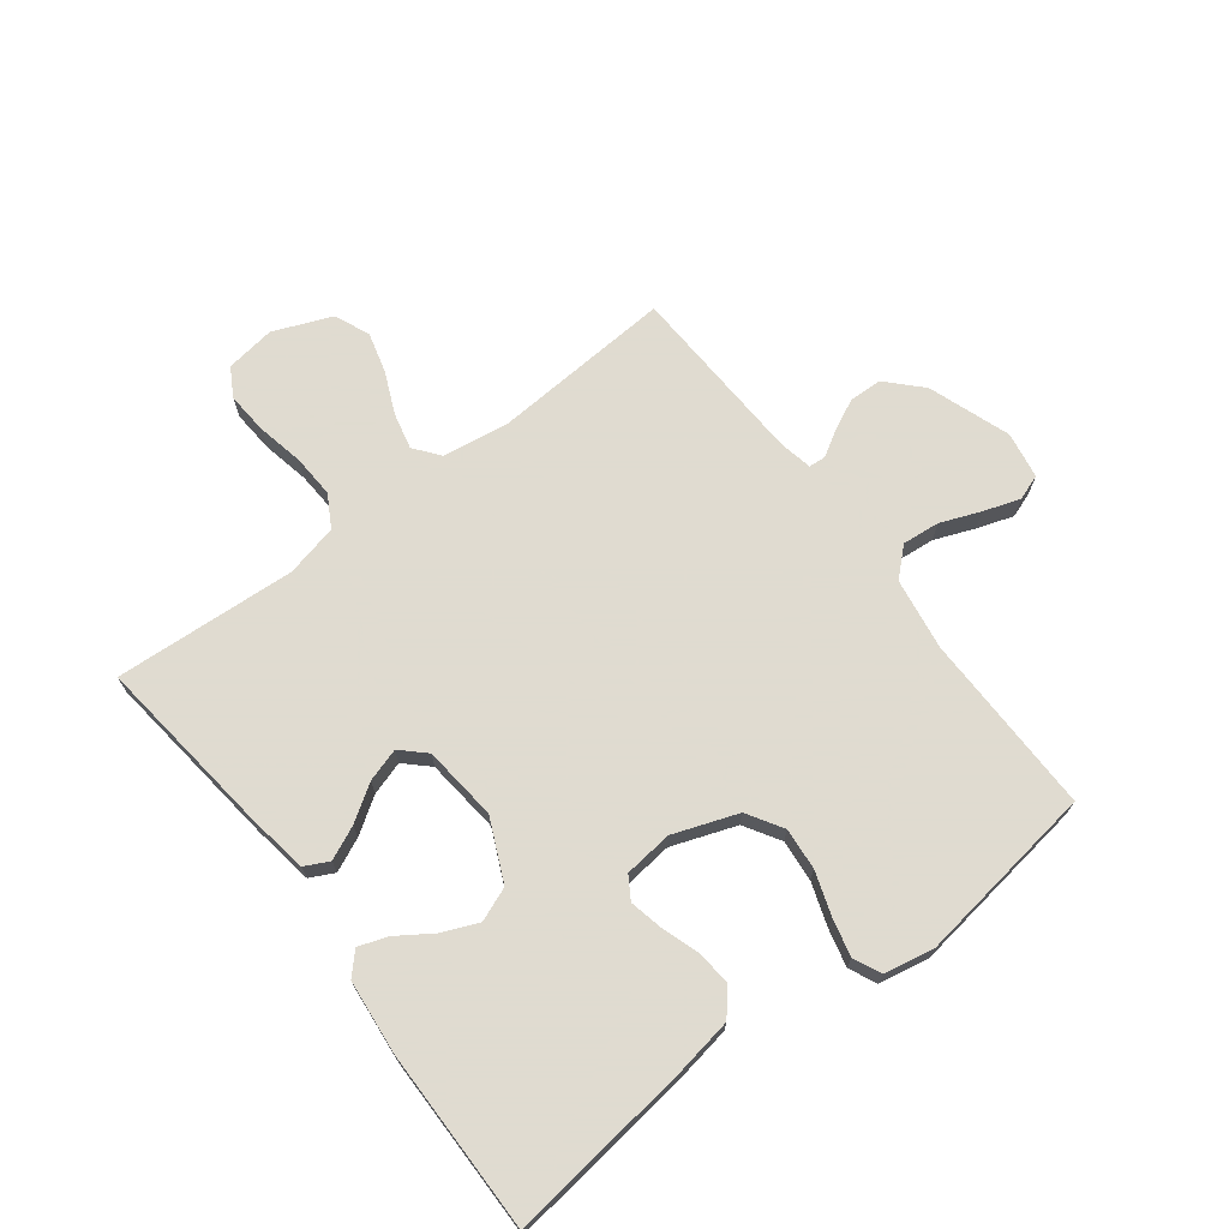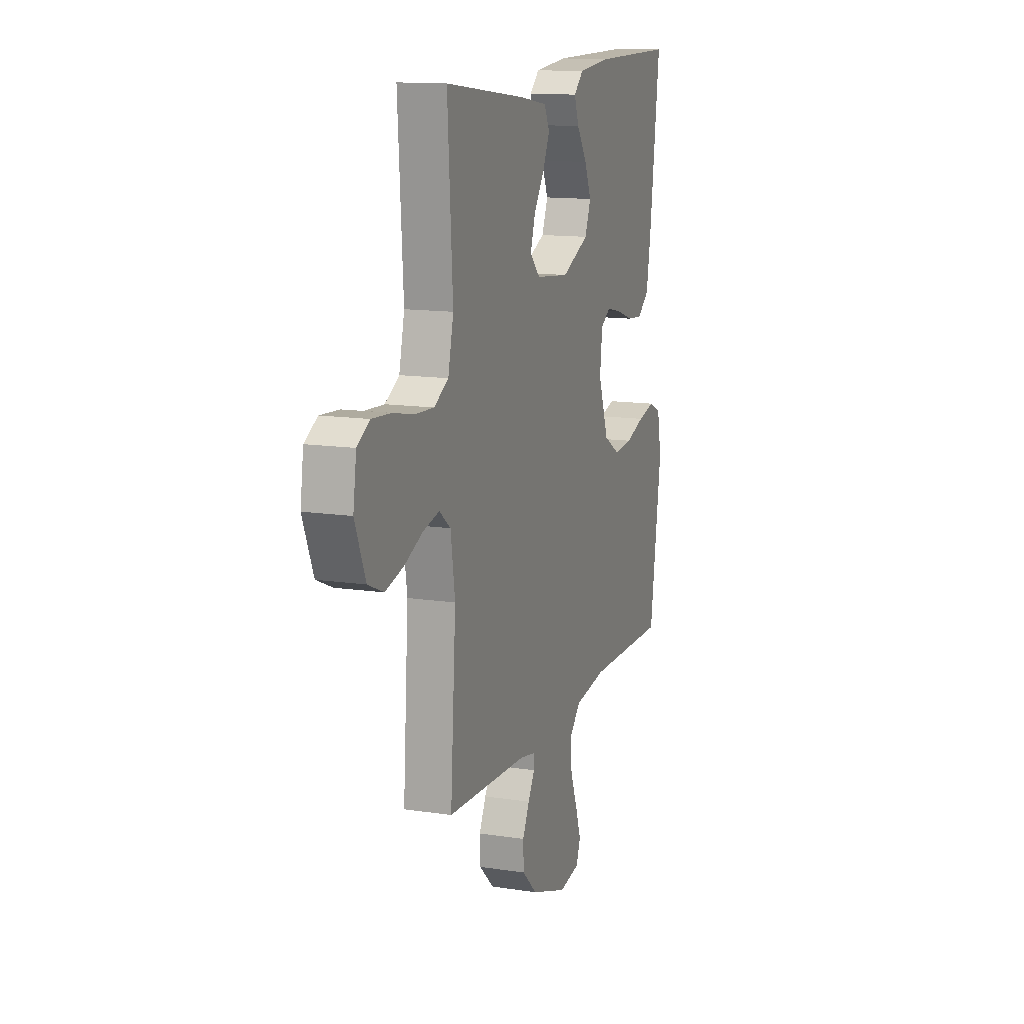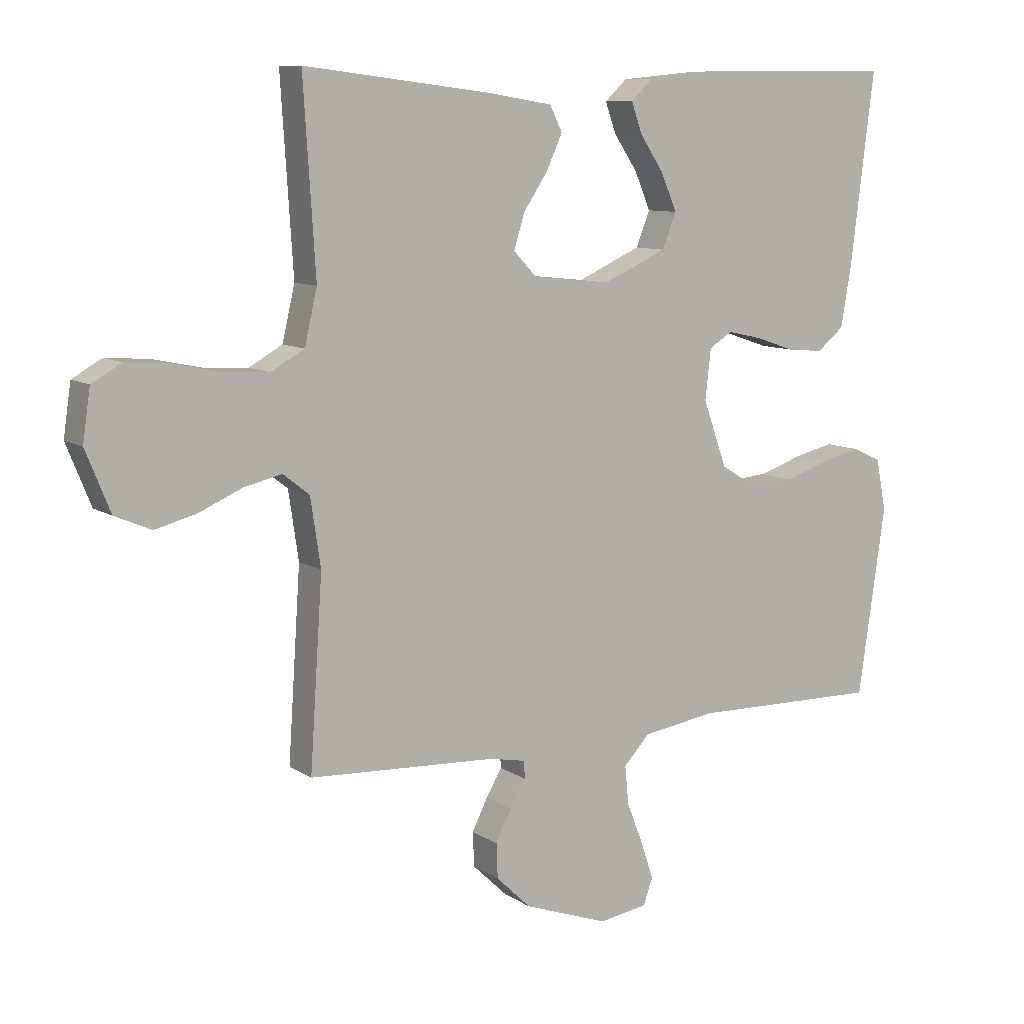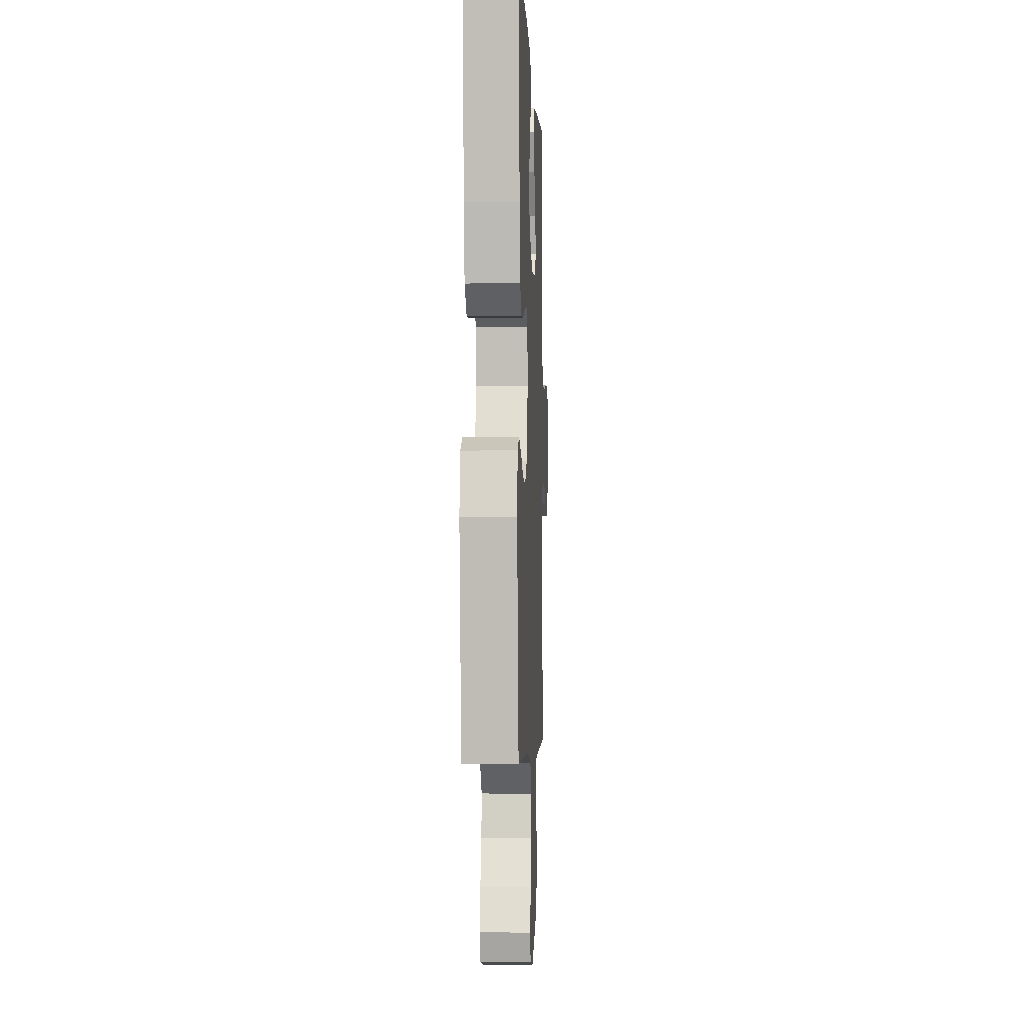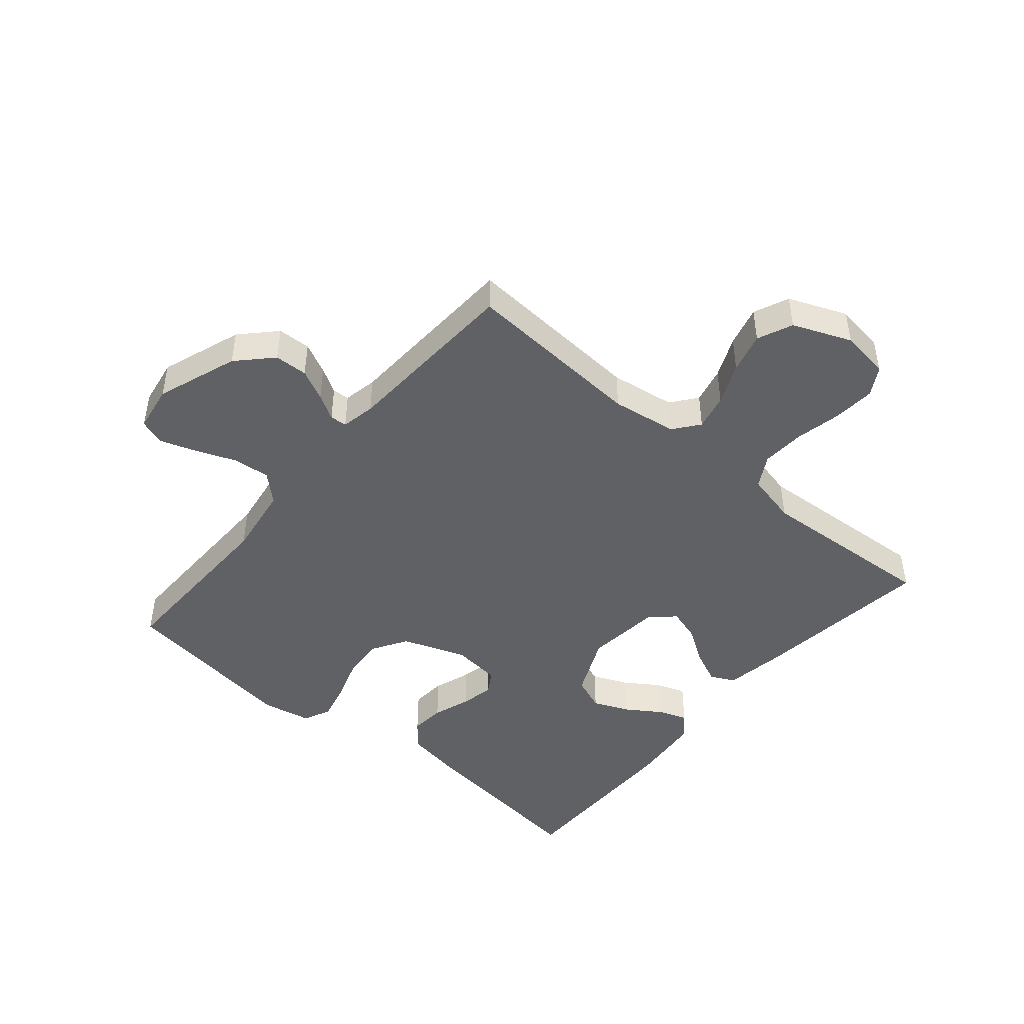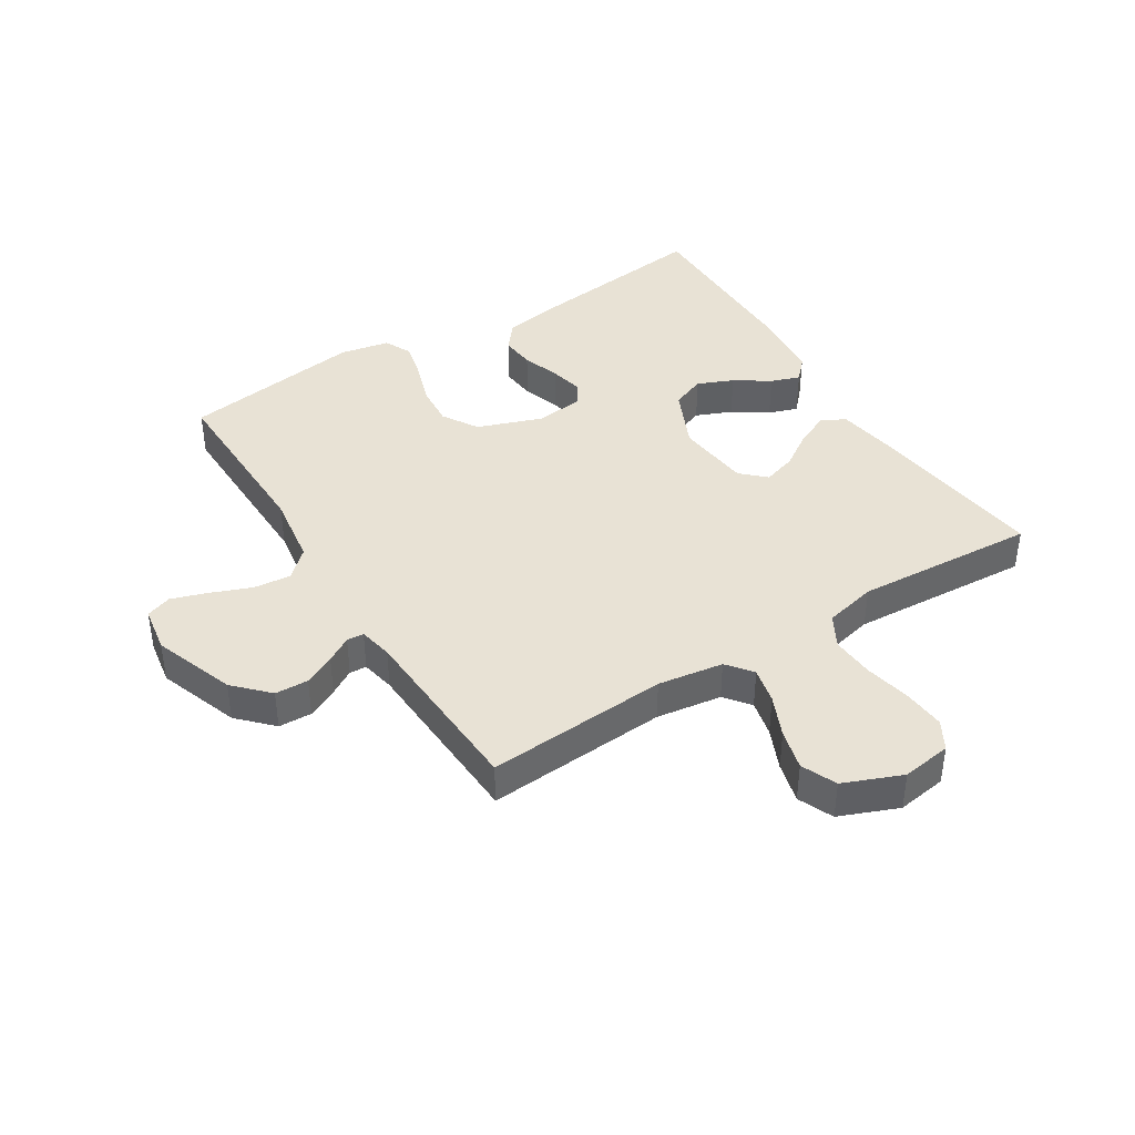
<metadata>
{"format":"obj","ext":"obj","renderer":"f3d","projection":"perspective","resolution":1024,"background":"white","views":[{"elev":70.2,"azim":52.7,"up":"+Y"},{"elev":13.3,"azim":-70.8,"up":"+Z"},{"elev":9.3,"azim":-31.3,"up":"+Z"},{"elev":-3.6,"azim":92.4,"up":"+Z"},{"elev":-46.0,"azim":-130.2,"up":"+Y"},{"elev":40.7,"azim":-122.1,"up":"+Y"}]}
</metadata>
<code>
v 0.5 0.07 0.5
v 0.463 0.07 0.2
v 0.446 0.07 0.1
v 0.403 0.07 0.065
v 0.346 0.07 0.07
v 0.284 0.07 0.091
v 0.229 0.07 0.103
v 0.192 0.07 0.08
v 0.183 0.07 0
v 0.221 0.07 -0.106
v 0.28 0.07 -0.142
v 0.349 0.07 -0.136
v 0.42 0.07 -0.112
v 0.482 0.07 -0.097
v 0.527 0.07 -0.118
v 0.543 0.07 -0.2
v 0.5 0.07 -0.5
v 0.2 0.07 -0.496
v 0.082 0.07 -0.514
v 0.04 0.07 -0.559
v 0.046 0.07 -0.621
v 0.072 0.07 -0.687
v 0.092 0.07 -0.747
v 0.077 0.07 -0.789
v 0 0.07 -0.802
v -0.135 0.07 -0.754
v -0.19 0.07 -0.701
v -0.192 0.07 -0.646
v -0.167 0.07 -0.595
v -0.142 0.07 -0.553
v -0.144 0.07 -0.525
v -0.2 0.07 -0.514
v -0.5 0.07 -0.5
v -0.48 0.07 -0.2
v -0.496 0.07 -0.092
v -0.538 0.07 -0.059
v -0.598 0.07 -0.073
v -0.666 0.07 -0.103
v -0.733 0.07 -0.121
v -0.791 0.07 -0.096
v -0.83 0.07 0
v -0.818 0.07 0.082
v -0.771 0.07 0.109
v -0.702 0.07 0.104
v -0.625 0.07 0.088
v -0.554 0.07 0.084
v -0.501 0.07 0.114
v -0.481 0.07 0.2
v -0.5 0.07 0.5
v -0.2 0.07 0.464
v -0.1 0.07 0.448
v -0.08 0.07 0.408
v -0.105 0.07 0.353
v -0.144 0.07 0.294
v -0.161 0.07 0.239
v -0.124 0.07 0.2
v 0 0.07 0.187
v 0.101 0.07 0.233
v 0.123 0.07 0.289
v 0.098 0.07 0.348
v 0.06 0.07 0.405
v 0.043 0.07 0.453
v 0.078 0.07 0.486
v 0.2 0.07 0.498
v 0.5 0 0.5
v 0.463 0 0.2
v 0.446 0 0.1
v 0.403 0 0.065
v 0.346 0 0.07
v 0.284 0 0.091
v 0.229 0 0.103
v 0.192 0 0.08
v 0.183 0 0
v 0.221 0 -0.106
v 0.28 0 -0.142
v 0.349 0 -0.136
v 0.42 0 -0.112
v 0.482 0 -0.097
v 0.527 0 -0.118
v 0.543 0 -0.2
v 0.5 0 -0.5
v 0.2 0 -0.496
v 0.082 0 -0.514
v 0.04 0 -0.559
v 0.046 0 -0.621
v 0.072 0 -0.687
v 0.092 0 -0.747
v 0.077 0 -0.789
v 0 0 -0.802
v -0.135 0 -0.754
v -0.19 0 -0.701
v -0.192 0 -0.646
v -0.167 0 -0.595
v -0.142 0 -0.553
v -0.144 0 -0.525
v -0.2 0 -0.514
v -0.5 0 -0.5
v -0.48 0 -0.2
v -0.496 0 -0.092
v -0.538 0 -0.059
v -0.598 0 -0.073
v -0.666 0 -0.103
v -0.733 0 -0.121
v -0.791 0 -0.096
v -0.83 0 0
v -0.818 0 0.082
v -0.771 0 0.109
v -0.702 0 0.104
v -0.625 0 0.088
v -0.554 0 0.084
v -0.501 0 0.114
v -0.481 0 0.2
v -0.5 0 0.5
v -0.2 0 0.464
v -0.1 0 0.448
v -0.08 0 0.408
v -0.105 0 0.353
v -0.144 0 0.294
v -0.161 0 0.239
v -0.124 0 0.2
v 0 0 0.187
v 0.101 0 0.233
v 0.123 0 0.289
v 0.098 0 0.348
v 0.06 0 0.405
v 0.043 0 0.453
v 0.078 0 0.486
v 0.2 0 0.498
f 4 5 6
f 3 4 6
f 2 3 6
f 1 2 6
f 64 1 6
f 63 64 6
f 62 63 6
f 61 62 6
f 60 61 6
f 59 60 6 7
f 58 59 7 8
f 57 58 8 9
f 56 57 9 10
f 52 53 54
f 51 52 54
f 50 51 54
f 49 50 54
f 48 49 54
f 47 48 54 55
f 46 47 55 56
f 43 44 45
f 42 43 45
f 41 42 45
f 40 41 45
f 39 40 45
f 38 39 45
f 37 38 45
f 36 37 45 46
f 46 56 10
f 36 46 10
f 35 36 10
f 32 33 34
f 35 10 11
f 34 35 11
f 32 34 11
f 31 32 11
f 28 29 30
f 27 28 30
f 26 27 30
f 25 26 30
f 24 25 30
f 23 24 30
f 22 23 30
f 21 22 30
f 20 21 30 31
f 16 17 18
f 15 16 18
f 14 15 18
f 13 14 18
f 12 13 18
f 12 18 19
f 19 20 31
f 12 19 31
f 11 12 31
f 70 69 68
f 70 68 67
f 70 67 66
f 70 66 65
f 70 65 128
f 70 128 127
f 70 127 126
f 70 126 125
f 70 125 124
f 71 70 124 123
f 72 71 123 122
f 73 72 122 121
f 74 73 121 120
f 118 117 116
f 118 116 115
f 118 115 114
f 118 114 113
f 118 113 112
f 119 118 112 111
f 120 119 111 110
f 109 108 107
f 109 107 106
f 109 106 105
f 109 105 104
f 109 104 103
f 109 103 102
f 109 102 101
f 110 109 101 100
f 74 120 110
f 74 110 100
f 74 100 99
f 98 97 96
f 75 74 99
f 75 99 98
f 75 98 96
f 75 96 95
f 94 93 92
f 94 92 91
f 94 91 90
f 94 90 89
f 94 89 88
f 94 88 87
f 94 87 86
f 94 86 85
f 95 94 85 84
f 82 81 80
f 82 80 79
f 82 79 78
f 82 78 77
f 82 77 76
f 83 82 76
f 95 84 83
f 95 83 76
f 95 76 75
f 1 65 66 2
f 2 66 67 3
f 3 67 68 4
f 4 68 69 5
f 5 69 70 6
f 6 70 71 7
f 7 71 72 8
f 8 72 73 9
f 9 73 74 10
f 10 74 75 11
f 11 75 76 12
f 12 76 77 13
f 13 77 78 14
f 14 78 79 15
f 15 79 80 16
f 16 80 81 17
f 17 81 82 18
f 18 82 83 19
f 19 83 84 20
f 20 84 85 21
f 21 85 86 22
f 22 86 87 23
f 23 87 88 24
f 24 88 89 25
f 25 89 90 26
f 26 90 91 27
f 27 91 92 28
f 28 92 93 29
f 29 93 94 30
f 30 94 95 31
f 31 95 96 32
f 32 96 97 33
f 33 97 98 34
f 34 98 99 35
f 35 99 100 36
f 36 100 101 37
f 37 101 102 38
f 38 102 103 39
f 39 103 104 40
f 40 104 105 41
f 41 105 106 42
f 42 106 107 43
f 43 107 108 44
f 44 108 109 45
f 45 109 110 46
f 46 110 111 47
f 47 111 112 48
f 48 112 113 49
f 49 113 114 50
f 50 114 115 51
f 51 115 116 52
f 52 116 117 53
f 53 117 118 54
f 54 118 119 55
f 55 119 120 56
f 56 120 121 57
f 57 121 122 58
f 58 122 123 59
f 59 123 124 60
f 60 124 125 61
f 61 125 126 62
f 62 126 127 63
f 63 127 128 64
f 64 128 65 1

</code>
